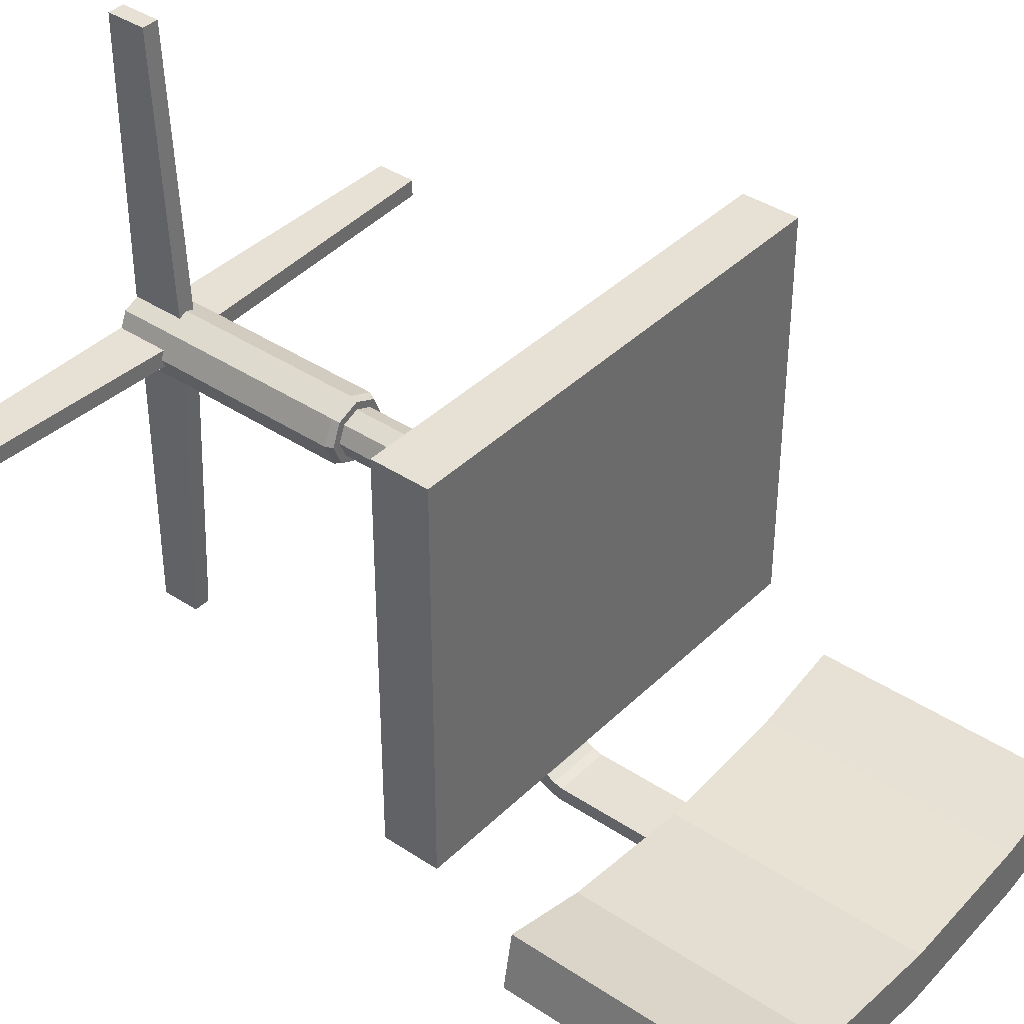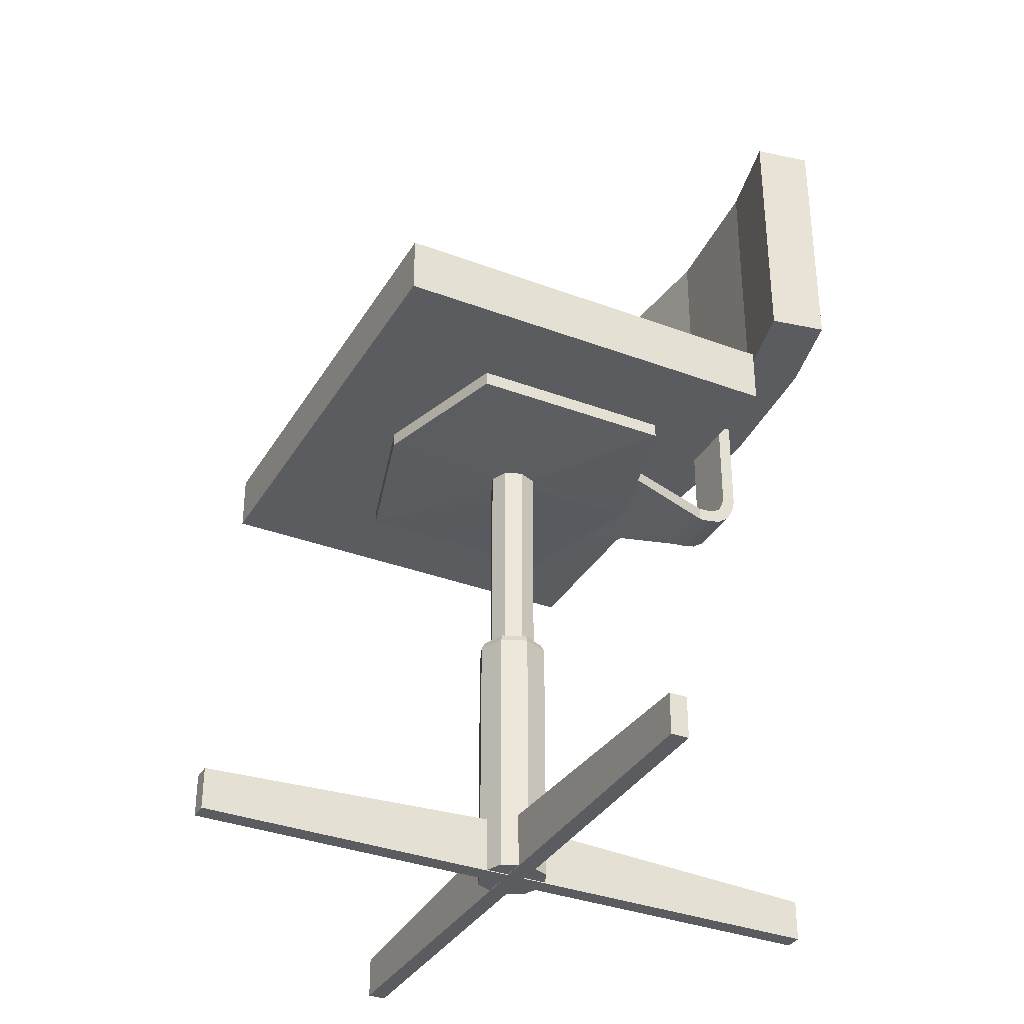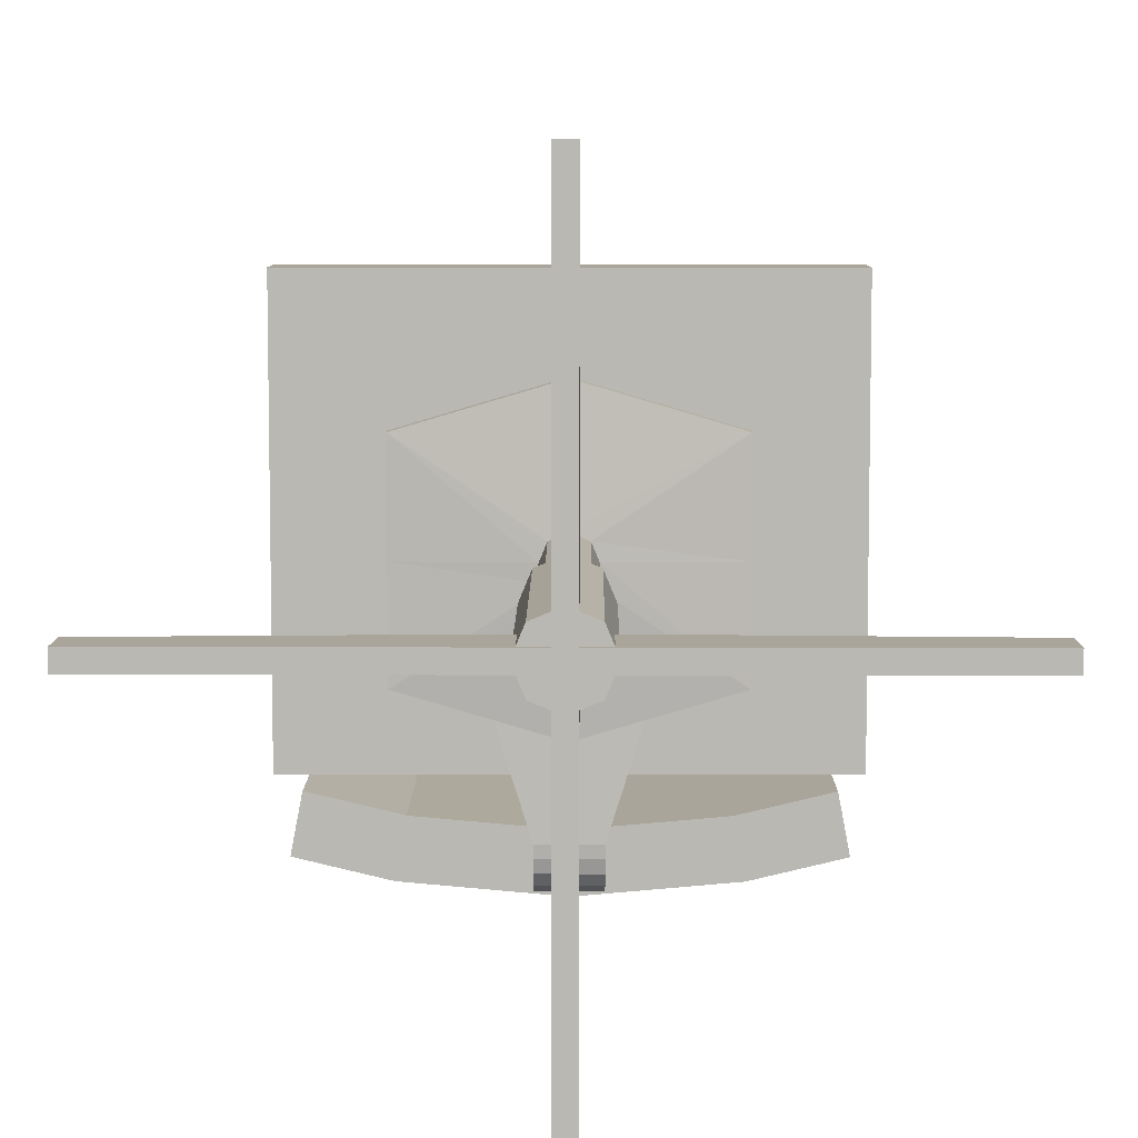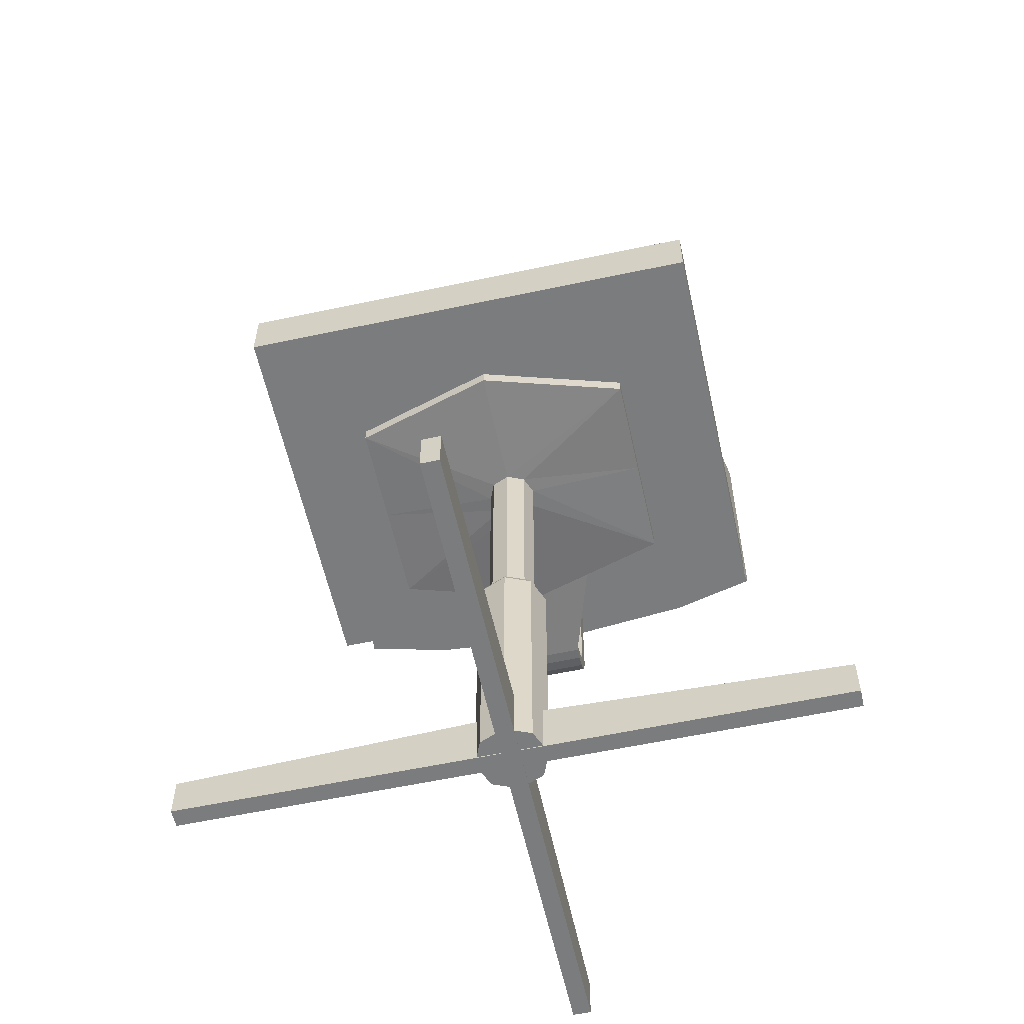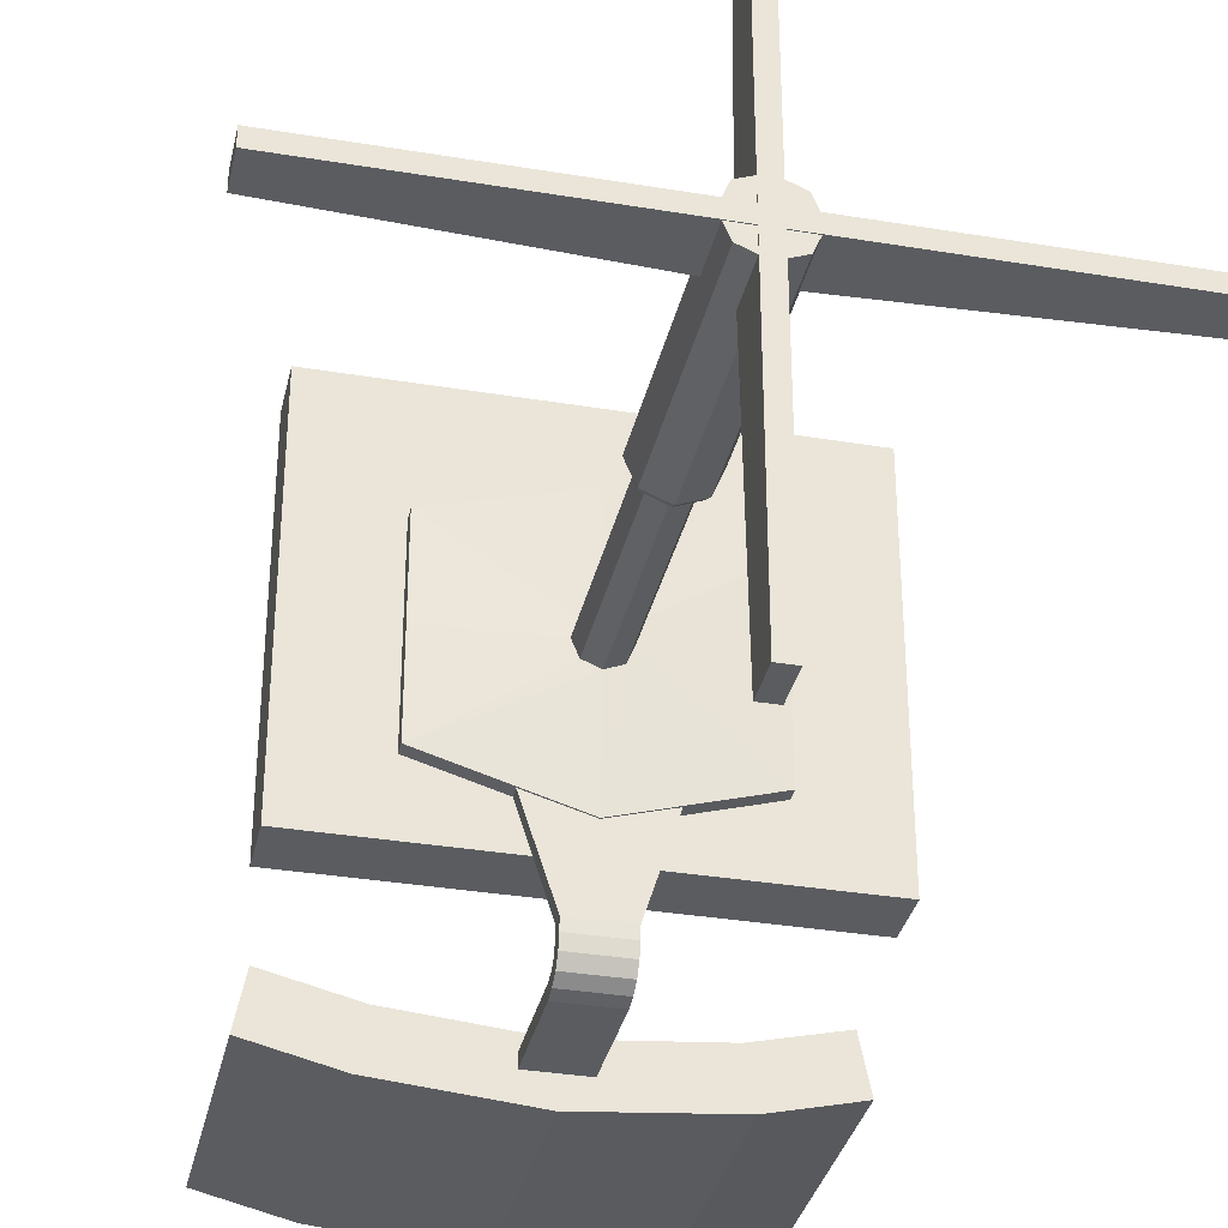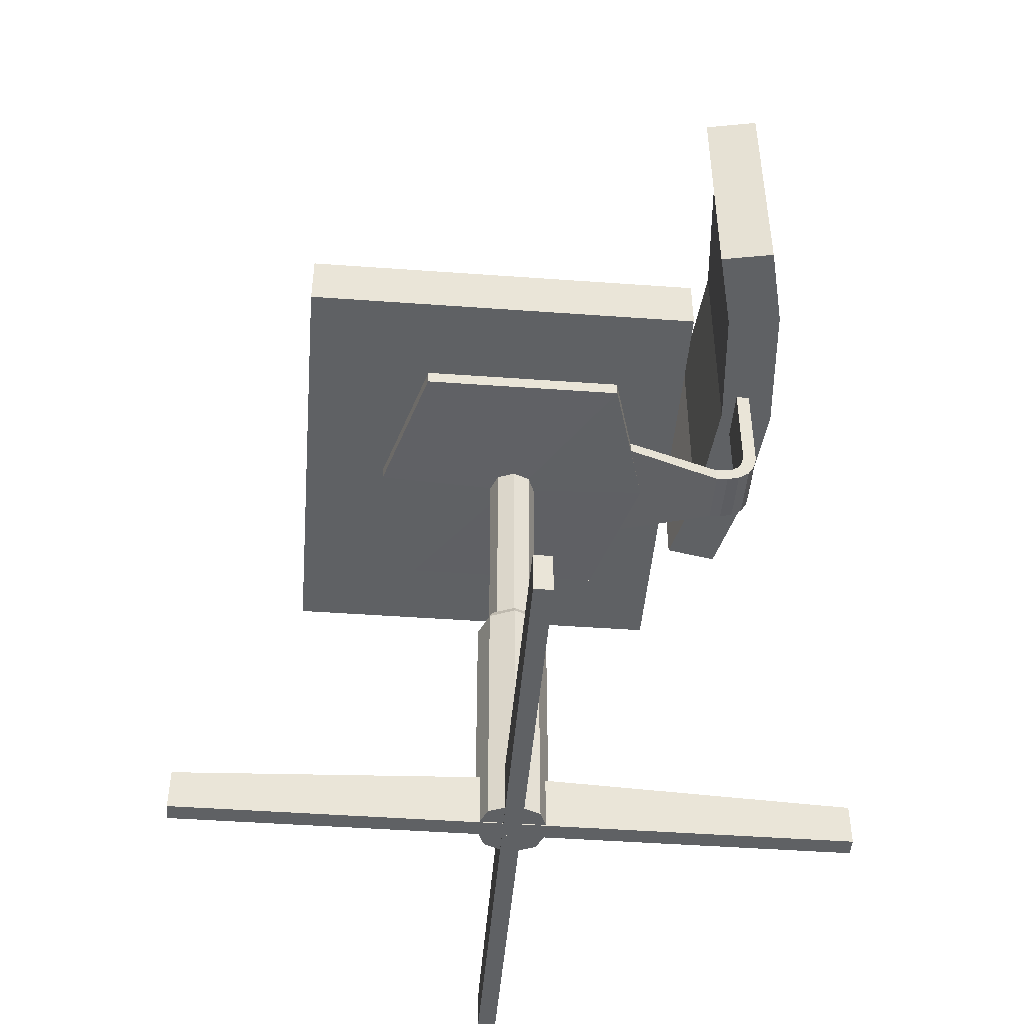
<metadata>
{"format":"obj","ext":"obj","renderer":"f3d","projection":"perspective","resolution":1024,"background":"white","views":[{"elev":39.2,"azim":129.7,"up":"+Z"},{"elev":-34.7,"azim":63.2,"up":"+Y"},{"elev":7.6,"azim":0.3,"up":"+Z"},{"elev":-58.6,"azim":12.4,"up":"+Y"},{"elev":-34.3,"azim":-12.6,"up":"+Z"},{"elev":-46.6,"azim":85.3,"up":"+Y"}]}
</metadata>
<code>
o m805
v 0.6177 0.6992 0.1497
v 0.6292 0.6992 0.08952
v 0.6292 0.975 0.08952
v 0.6177 0.975 0.1497
v 0.1256 0.6992 0.08952
v 0.1371 0.6992 0.1497
v 0.1371 0.975 0.1497
v 0.1256 0.975 0.08952
v 0.3774 0.975 0.1141
v 0.5243 0.975 0.1273
v 0.5352 0.975 0.06694
v 0.3774 0.975 0.05284
v 0.2304 0.975 0.1273
v 0.2195 0.975 0.06694
v 0.3774 0.6992 0.05284
v 0.5352 0.6992 0.06694
v 0.5243 0.6992 0.1273
v 0.3774 0.6992 0.1141
v 0.2195 0.6992 0.06694
v 0.2304 0.6992 0.1273
v 0.408 0.8077 0.08473
v 0.3467 0.8077 0.08474
v 0.3467 0.8077 0.1001
v 0.408 0.8077 0.1001
v 0.3467 0.5877 0.1001
v 0.3467 0.5859 0.08493
v 0.408 0.5859 0.08493
v 0.408 0.5877 0.1001
v 0.3467 0.5778 0.1026
v 0.3467 0.5721 0.08834
v 0.408 0.5721 0.08834
v 0.408 0.5778 0.1026
v 0.3467 0.5695 0.1071
v 0.3467 0.5591 0.09579
v 0.408 0.5591 0.09578
v 0.408 0.5695 0.1071
v 0.3467 0.5646 0.1143
v 0.3467 0.5506 0.1081
v 0.408 0.5506 0.1081
v 0.408 0.5646 0.1143
v 0.3467 0.5623 0.1244
v 0.3467 0.5471 0.122
v 0.408 0.5471 0.122
v 0.408 0.5623 0.1243
v 0.3467 0.5616 0.1355
v 0.3467 0.5462 0.135
v 0.408 0.5462 0.135
v 0.408 0.5616 0.1355
v 0.3011 0.5616 0.2791
v 0.3011 0.5497 0.2791
v 0.4537 0.5497 0.2791
v 0.4537 0.5616 0.2791
v 0.3678 0.025 0.7298
v 0.387 0.025 0.7298
v 0.387 0.0696 0.7298
v 0.3678 0.0696 0.7298
v 0.387 0.08628 0.3774
v 0.3869 0.0696 0.025
v 0.3678 0.0696 0.025
v 0.3678 0.08628 0.3774
v 0.3678 0.025 0.3774
v 0.3678 0.025 0.025
v 0.3869 0.025 0.025
v 0.387 0.025 0.3774
v 0.025 0.025 0.3678
v 0.025 0.025 0.387
v 0.025 0.0696 0.387
v 0.025 0.0696 0.3678
v 0.7298 0.025 0.3869
v 0.7298 0.025 0.3678
v 0.7298 0.0696 0.3678
v 0.7298 0.0696 0.3869
v 0.3774 0.08628 0.387
v 0.3774 0.08628 0.3678
v 0.3774 0.025 0.3678
v 0.3774 0.025 0.387
v 0.3774 0.02591 0.4155
v 0.3504 0.02591 0.4043
v 0.3393 0.02591 0.3774
v 0.4043 0.02591 0.4043
v 0.4155 0.02591 0.3774
v 0.4043 0.02591 0.3504
v 0.3774 0.02591 0.3393
v 0.3504 0.02591 0.3504
v 0.3504 0.3017 0.4043
v 0.3393 0.3017 0.3774
v 0.3774 0.3017 0.4155
v 0.4043 0.3017 0.4043
v 0.4155 0.3017 0.3774
v 0.4043 0.3017 0.3504
v 0.3774 0.3017 0.3393
v 0.3504 0.3017 0.3504
v 0.3531 0.3093 0.3531
v 0.3774 0.3093 0.3431
v 0.4016 0.3093 0.3531
v 0.4117 0.3093 0.3774
v 0.4016 0.3093 0.4016
v 0.3774 0.3093 0.4117
v 0.3531 0.3093 0.4016
v 0.3431 0.3093 0.3774
v 0.3592 0.3093 0.3592
v 0.3774 0.3093 0.3517
v 0.3956 0.3093 0.3592
v 0.4031 0.3093 0.3774
v 0.3956 0.3093 0.3956
v 0.3774 0.3093 0.4031
v 0.3592 0.3093 0.3956
v 0.3517 0.3093 0.3774
v 0.3592 0.5392 0.3592
v 0.3774 0.5392 0.3517
v 0.3956 0.5392 0.3592
v 0.4031 0.5392 0.3774
v 0.3956 0.5392 0.3956
v 0.3774 0.5392 0.4031
v 0.3592 0.5392 0.3956
v 0.3517 0.5392 0.3774
v 0.2242 0.5468 0.2682
v 0.3774 0.5468 0.223
v 0.5306 0.5468 0.2682
v 0.5306 0.5468 0.3774
v 0.5306 0.5468 0.4865
v 0.3774 0.5468 0.5317
v 0.2242 0.5468 0.4865
v 0.2242 0.5468 0.3774
v 0.2242 0.5621 0.2682
v 0.3774 0.5621 0.223
v 0.5306 0.5621 0.2682
v 0.5306 0.5621 0.3774
v 0.5306 0.5621 0.4865
v 0.3774 0.5621 0.5317
v 0.2242 0.5621 0.4865
v 0.2242 0.5621 0.3774
v 0.1246 0.5621 0.1923
v 0.3774 0.5621 0.1923
v 0.6302 0.5621 0.1923
v 0.6302 0.5621 0.4078
v 0.6302 0.5621 0.6233
v 0.3774 0.5621 0.6233
v 0.1246 0.5621 0.6233
v 0.1246 0.5621 0.4078
v 0.1246 0.6234 0.1923
v 0.3774 0.6234 0.1923
v 0.6302 0.6234 0.1923
v 0.6302 0.6234 0.4078
v 0.6302 0.6234 0.6233
v 0.3774 0.6234 0.6233
v 0.1246 0.6234 0.6233
v 0.1246 0.6234 0.4078
v 0.3774 0.6234 0.4078
f 1 2 3
f 4 1 3
f 5 6 7
f 8 5 7
f 9 10 11
f 12 9 11
f 13 9 12
f 14 13 12
f 14 8 7
f 13 14 7
f 10 4 3
f 11 10 3
f 15 16 17
f 18 15 17
f 19 15 18
f 20 19 18
f 20 6 5
f 19 20 5
f 16 2 1
f 17 16 1
f 12 11 16
f 15 12 16
f 14 12 15
f 19 14 15
f 19 5 8
f 14 19 8
f 11 3 2
f 16 11 2
f 18 17 10
f 9 18 10
f 20 18 9
f 13 20 9
f 13 7 6
f 20 13 6
f 17 1 4
f 10 17 4
f 21 22 23
f 24 21 23
f 25 27 26
f 25 28 27
f 26 25 23
f 22 26 23
f 27 26 22
f 21 27 22
f 28 27 21
f 24 28 21
f 25 28 24
f 23 25 24
f 29 31 30
f 29 32 31
f 30 29 25
f 26 30 25
f 31 30 26
f 27 31 26
f 32 31 27
f 28 32 27
f 29 32 28
f 28 25 29
f 33 35 34
f 33 36 35
f 34 33 29
f 30 34 29
f 35 34 30
f 31 35 30
f 36 35 31
f 32 36 31
f 33 36 32
f 29 33 32
f 37 39 38
f 37 40 39
f 38 37 33
f 34 38 33
f 39 38 34
f 35 39 34
f 40 39 35
f 36 40 35
f 37 40 36
f 33 37 36
f 41 42 43
f 41 43 44
f 42 41 37
f 38 42 37
f 43 42 38
f 39 43 38
f 44 43 39
f 40 44 39
f 41 44 40
f 37 41 40
f 45 46 47
f 45 47 48
f 46 45 41
f 42 46 41
f 47 46 42
f 43 47 42
f 48 47 43
f 44 48 43
f 45 48 44
f 41 45 44
f 49 50 51
f 49 51 52
f 50 49 45
f 46 50 45
f 51 50 46
f 47 51 46
f 52 51 47
f 48 52 47
f 49 52 48
f 45 49 48
f 53 54 55
f 56 53 55
f 57 58 59
f 60 57 59
f 60 56 55
f 57 60 55
f 61 62 63
f 64 61 63
f 64 54 53
f 61 64 53
f 57 55 54
f 64 57 54
f 64 63 58
f 57 64 58
f 60 59 62
f 61 60 62
f 61 53 56
f 60 61 56
f 65 66 67
f 68 65 67
f 69 70 71
f 72 69 71
f 73 72 71
f 74 73 71
f 74 68 67
f 73 74 67
f 75 70 69
f 76 75 69
f 76 66 65
f 75 76 65
f 73 67 66
f 76 73 66
f 76 69 72
f 73 76 72
f 74 71 70
f 75 74 70
f 75 65 68
f 74 75 68
f 77 78 79
f 80 77 79
f 81 80 79
f 82 81 79
f 83 82 79
f 84 83 79
f 85 86 79
f 78 85 79
f 87 85 78
f 77 87 78
f 88 87 77
f 80 88 77
f 89 88 80
f 81 89 80
f 90 89 81
f 82 90 81
f 91 90 82
f 83 91 82
f 92 91 83
f 84 92 83
f 86 92 84
f 79 86 84
f 93 94 91
f 92 93 91
f 94 95 90
f 91 94 90
f 95 96 89
f 90 95 89
f 96 97 88
f 89 96 88
f 97 98 87
f 88 97 87
f 98 99 85
f 87 98 85
f 99 100 86
f 85 99 86
f 100 93 92
f 86 100 92
f 101 102 94
f 93 101 94
f 102 103 95
f 94 102 95
f 103 104 96
f 95 103 96
f 104 105 97
f 96 104 97
f 105 106 98
f 97 105 98
f 106 107 99
f 98 106 99
f 107 108 100
f 99 107 100
f 108 101 93
f 100 108 93
f 109 110 102
f 101 109 102
f 110 111 103
f 102 110 103
f 111 112 104
f 103 111 104
f 112 113 105
f 104 112 105
f 113 114 106
f 105 113 106
f 114 115 107
f 106 114 107
f 115 116 108
f 107 115 108
f 116 109 101
f 108 116 101
f 62 59 58
f 63 62 58
f 117 118 110
f 109 117 110
f 118 119 111
f 110 118 111
f 119 120 112
f 111 119 112
f 120 121 113
f 112 120 113
f 121 122 114
f 113 121 114
f 122 123 115
f 114 122 115
f 123 124 116
f 115 123 116
f 124 117 109
f 116 124 109
f 125 126 118
f 117 125 118
f 126 127 119
f 118 126 119
f 127 128 120
f 119 127 120
f 128 129 121
f 120 128 121
f 129 130 122
f 121 129 122
f 130 131 123
f 122 130 123
f 131 132 124
f 123 131 124
f 132 125 117
f 124 132 117
f 133 134 126
f 125 133 126
f 134 135 127
f 126 134 127
f 135 136 128
f 127 135 128
f 136 137 129
f 128 136 129
f 137 138 130
f 129 137 130
f 138 139 131
f 130 138 131
f 139 140 132
f 131 139 132
f 140 133 125
f 132 140 125
f 141 142 134
f 133 141 134
f 142 143 135
f 134 142 135
f 143 144 136
f 135 143 136
f 144 145 137
f 136 144 137
f 145 146 138
f 137 145 138
f 146 147 139
f 138 146 139
f 147 148 140
f 139 147 140
f 148 141 133
f 140 148 133
f 142 141 149
f 143 142 149
f 144 143 149
f 145 144 149
f 146 145 149
f 147 146 149
f 148 147 149
f 141 148 149

</code>
